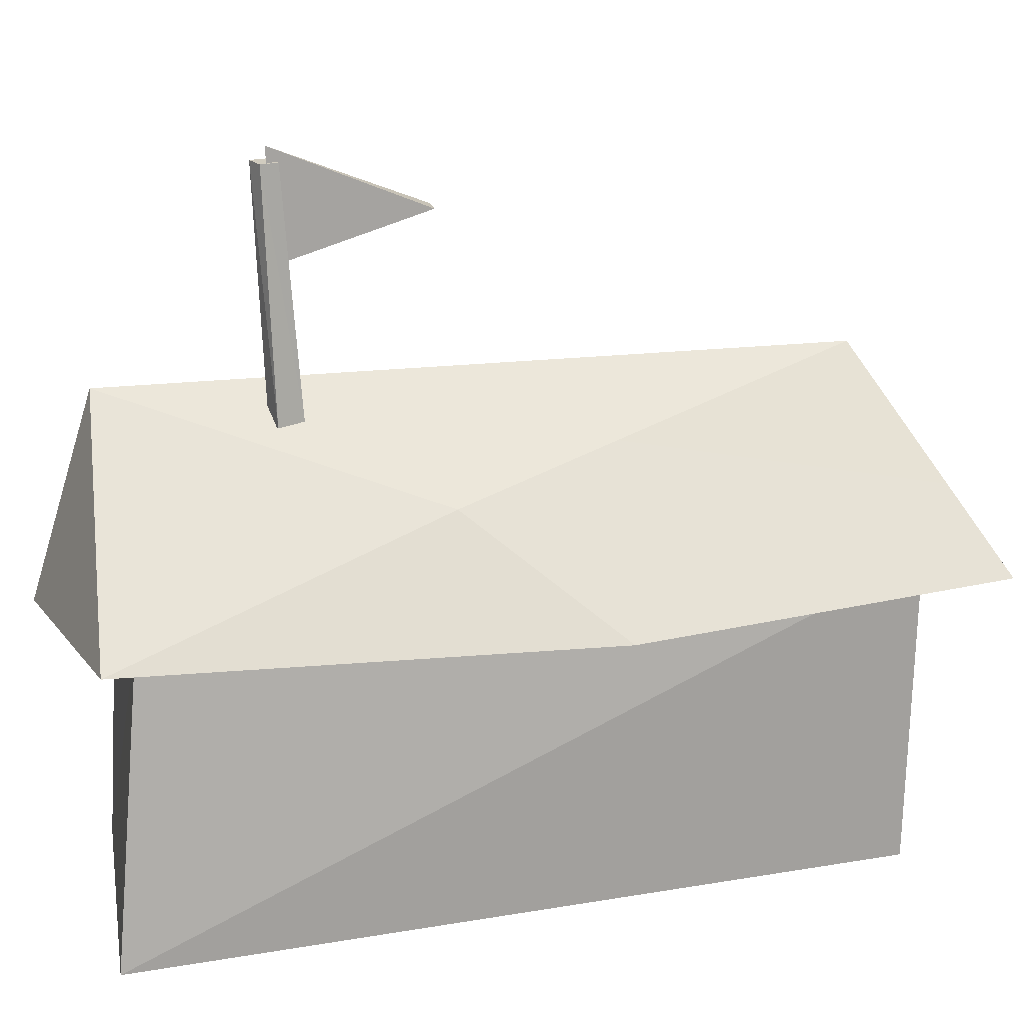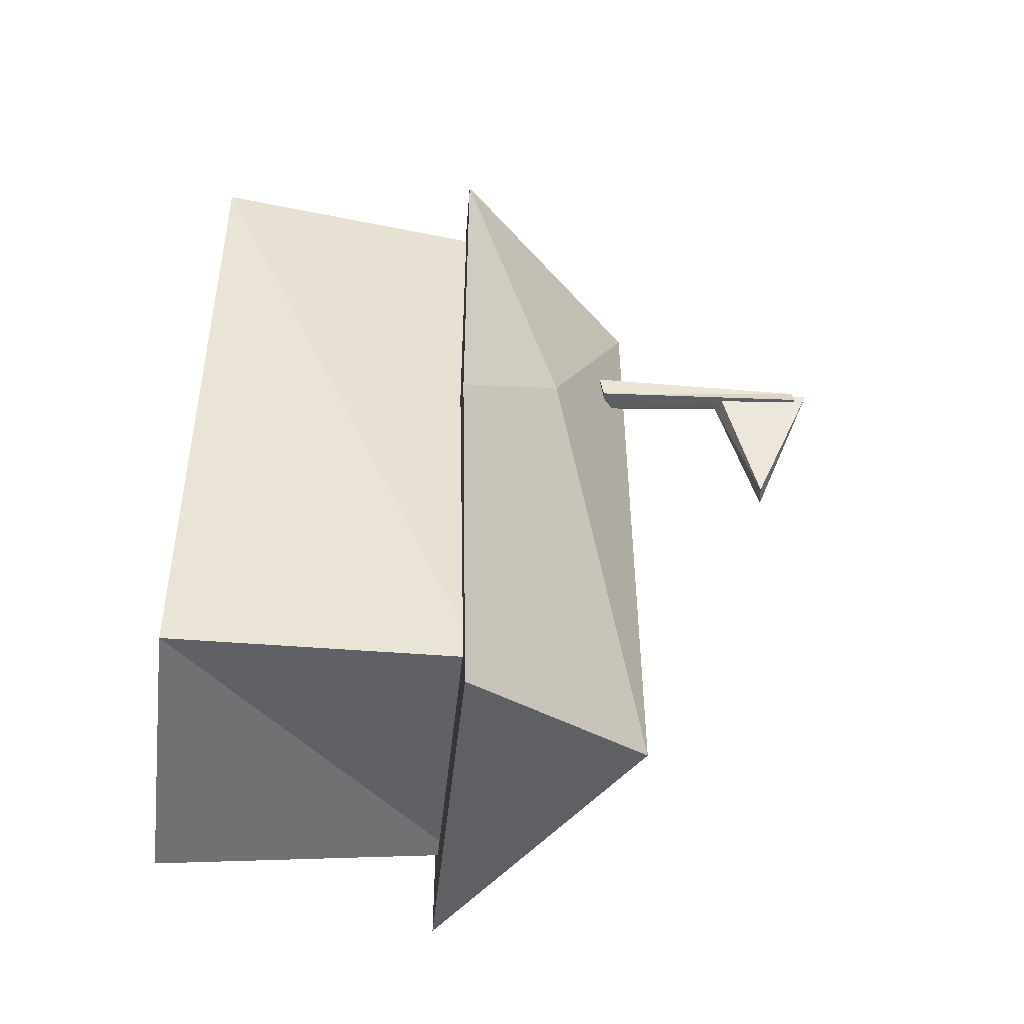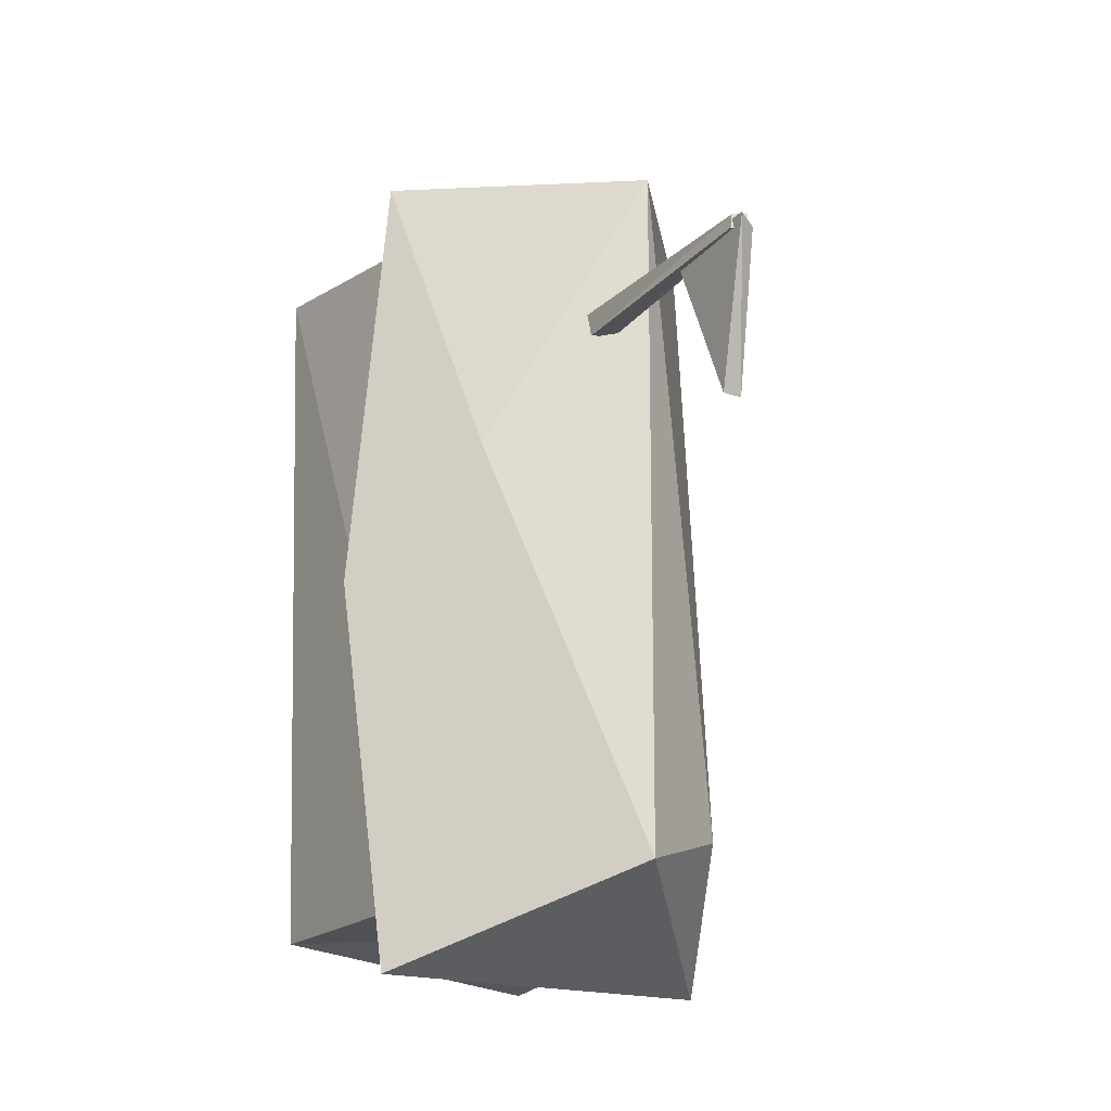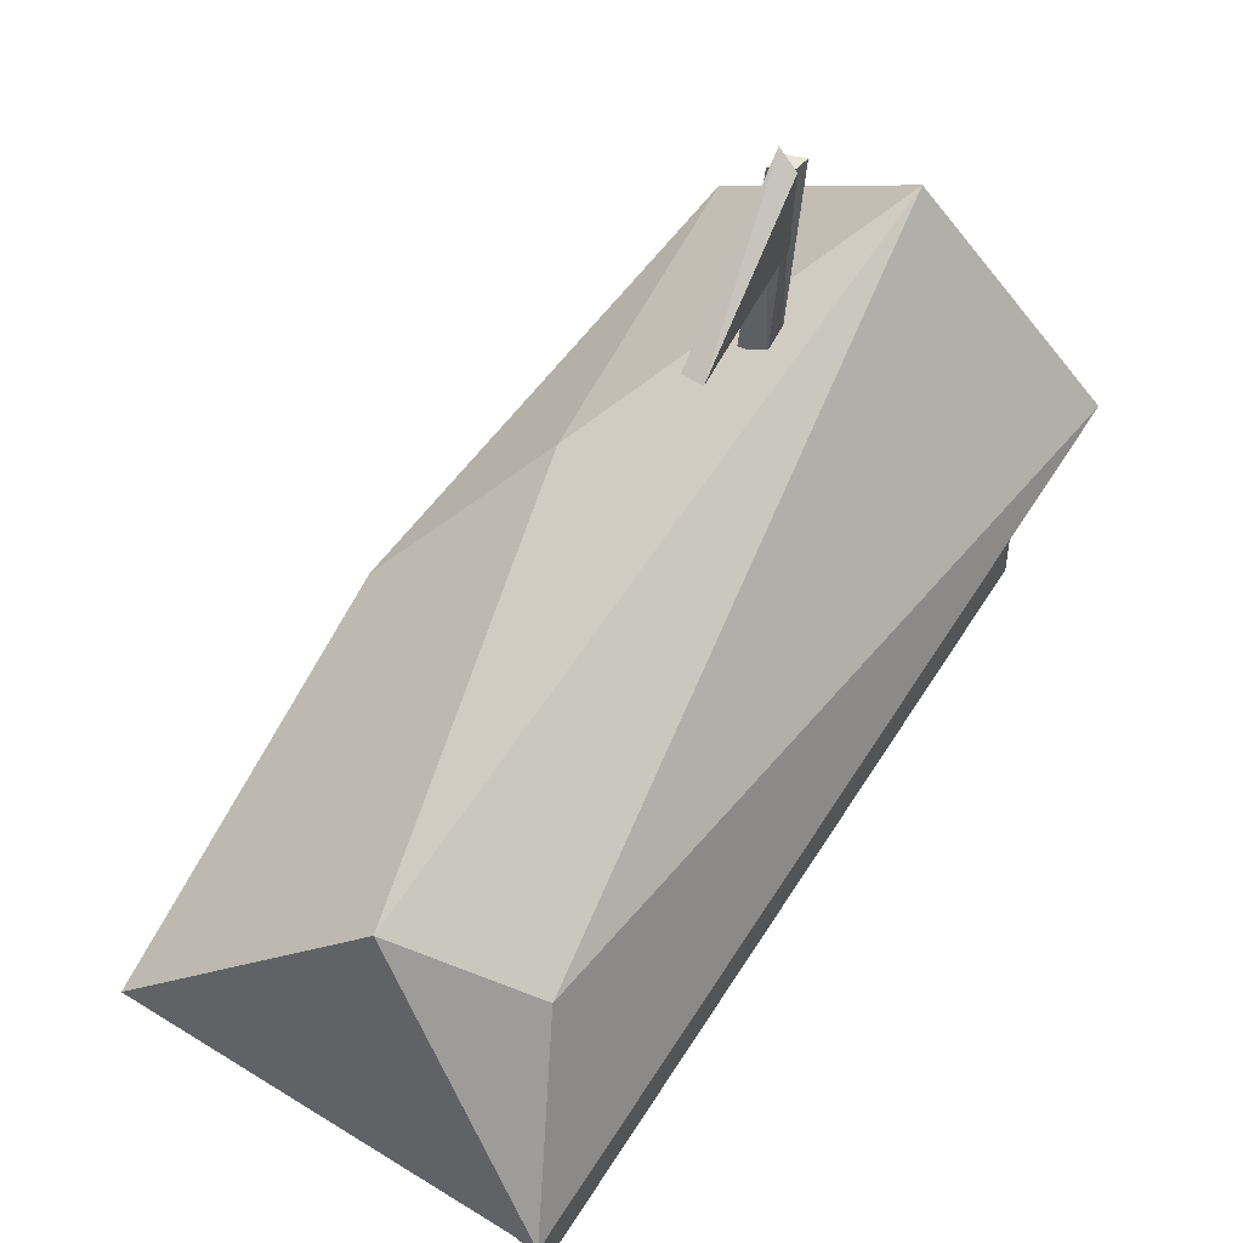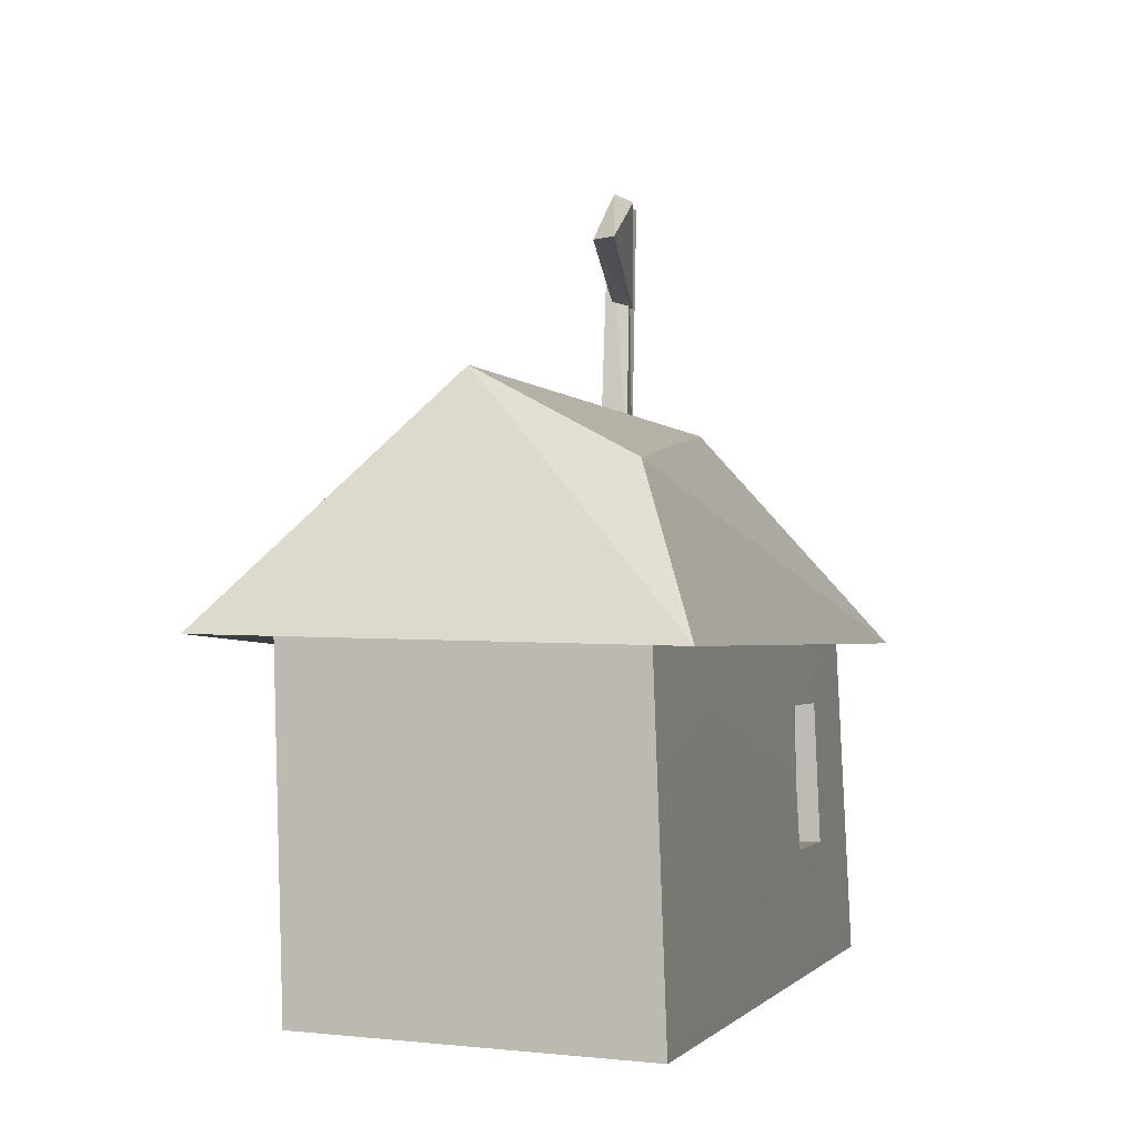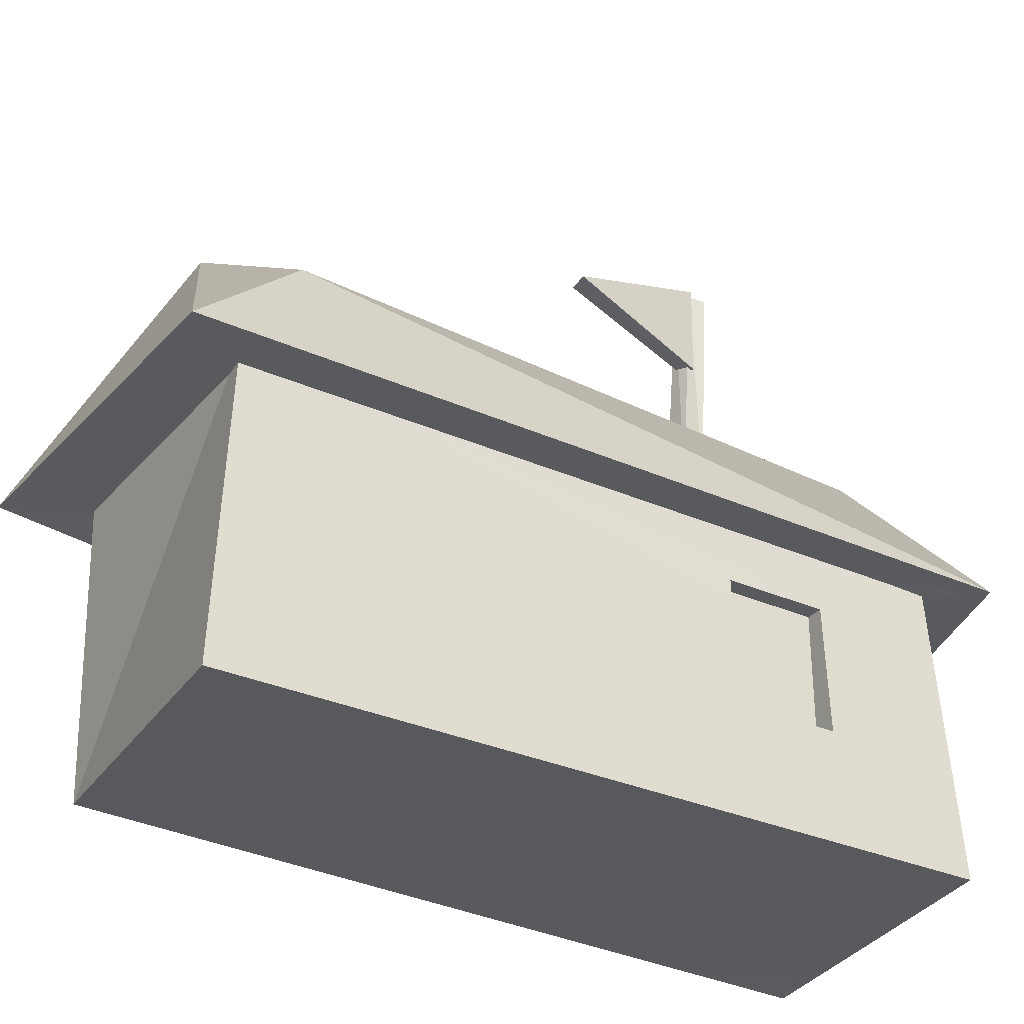
<metadata>
{"format":"obj","ext":"obj","renderer":"f3d","projection":"perspective","resolution":1024,"background":"white","views":[{"elev":16.0,"azim":73.5,"up":"+Y"},{"elev":-50.4,"azim":85.3,"up":"+Z"},{"elev":-21.1,"azim":147.0,"up":"+Z"},{"elev":65.9,"azim":-146.7,"up":"+Y"},{"elev":-1.5,"azim":-164.3,"up":"+Y"},{"elev":-31.6,"azim":-122.3,"up":"+Y"}]}
</metadata>
<code>
v -1.4 0.0189 2.896
v 0.9111 0.07955 -2.848
v -1.419 0.01065 -3.048
v 1.098 -1.945e-16 3.177
v -1.304 2.49 2.778
v 0.955 2.484 -2.902
v 0.9111 2.409 2.946
v -1.291 2.467 -2.89
v -1.4 0.0189 2.896
v 0.9111 2.409 2.946
v 1.098 -1.945e-16 3.177
v 1.098 -1.945e-16 3.177
v 0.955 2.484 -2.902
v 0.9111 0.07955 -2.848
v 0.9111 0.07955 -2.848
v -1.291 2.467 -2.89
v -1.419 0.01065 -3.048
v 0.9111 2.409 2.946
v -1.4 0.0189 2.896
v -1.304 2.49 2.778
v 0.955 2.484 -2.902
v 1.098 -1.945e-16 3.177
v 0.9111 2.409 2.946
v -1.291 2.467 -2.89
v 0.9111 0.07955 -2.848
v 0.955 2.484 -2.902
v -1.196 0.8841 0.977
v -1.196 0.8841 1.774
v -1.373 0.8841 1.774
v -1.378 0.8841 0.977
v -1.331 1.875 1.774
v -1.373 0.8841 1.774
v -1.196 0.8841 1.774
v -1.196 1.875 1.774
v -1.327 1.875 0.977
v -1.331 1.875 1.774
v -1.196 1.875 1.774
v -1.196 1.875 0.977
v -1.196 0.8841 1.774
v -1.196 0.8841 0.977
v -1.196 1.875 0.977
v -1.196 1.875 1.774
v -1.196 0.8841 0.977
v -1.378 0.8841 0.977
v -1.327 1.875 0.977
v -1.196 1.875 0.977
v -1.419 0.01065 -3.048
v -1.378 0.8841 0.977
v -1.4 0.0189 2.896
v -1.291 2.467 -2.89
v -1.373 0.8841 1.774
v -1.331 1.875 1.774
v -1.304 2.49 2.778
v -1.327 1.875 0.977
v -1.63 2.303 3.179
v 1.272 2.362 -3.491
v -1.656 2.294 -3.399
v 1.656 2.269 -0.4004
v -0.4723 2.295 3.491
v 1.348 2.284 3.244
v 1.272 2.362 -3.491
v -1.63 2.303 3.179
v -0.4723 2.295 3.491
v -0.2029 3.906 3.046
v 1.348 2.284 3.244
v 0.9079 3.128 0.6629
v 1.272 2.362 -3.491
v 1.656 2.269 -0.4004
v -0.1701 3.905 -2.728
v 1.272 2.362 -3.491
v -0.1701 3.905 -2.728
v -1.656 2.294 -3.399
v -1.63 2.303 3.179
v -1.105 3.381 -2.382
v -0.2029 3.906 3.046
v -0.1701 3.905 -2.728
v 0.9079 3.128 0.6629
v -0.2029 3.906 3.046
v -0.2029 3.906 3.046
v -1.105 3.381 -2.382
v -0.1701 3.905 -2.728
v -0.1701 3.905 -2.728
v -1.105 3.381 -2.382
v -1.656 2.294 -3.399
v -1.105 3.381 -2.382
v -1.63 2.303 3.179
v -1.656 2.294 -3.399
v -0.2029 3.906 3.046
v 0.9079 3.128 0.6629
v 1.348 2.284 3.244
v 0.9079 3.128 0.6629
v 1.656 2.269 -0.4004
v 1.348 2.284 3.244
v -0.2029 3.906 3.046
v -0.4723 2.295 3.491
v -1.63 2.303 3.179
v 0.01049 3.697 1.622
v 0.02807 3.654 1.819
v 0.2234 3.627 1.788
v 0.01049 3.697 1.622
v 0.03875 5.509 1.773
v 0.02807 3.654 1.819
v 0.02807 3.654 1.819
v 0.01401 5.499 1.902
v 0.2234 3.627 1.788
v 0.2234 3.627 1.788
v 0.1572 5.485 1.855
v 0.2071 3.659 1.592
v 0.2071 3.659 1.592
v 0.181 5.496 1.727
v 0.01049 3.697 1.622
v 0.01049 3.697 1.622
v 0.2234 3.627 1.788
v 0.2071 3.659 1.592
v 0.02807 3.654 1.819
v 0.03875 5.509 1.773
v 0.01401 5.499 1.902
v 0.2234 3.627 1.788
v 0.01401 5.499 1.902
v 0.1572 5.485 1.855
v 0.2071 3.659 1.592
v 0.1572 5.485 1.855
v 0.181 5.496 1.727
v 0.01049 3.697 1.622
v 0.181 5.496 1.727
v 0.03875 5.509 1.773
v 0.01401 5.499 1.902
v 0.03875 5.509 1.773
v 0.1572 5.485 1.855
v 0.181 5.496 1.727
v -0.01655 5.095 0.5701
v 0.1568 4.772 1.788
v 0.1597 5.613 1.816
v 0.001459 4.754 1.754
v -0.1683 5.112 0.5642
v 0.002953 5.539 1.767
v -0.01655 5.095 0.5701
v -0.1683 5.112 0.5642
v 0.001459 4.754 1.754
v 0.1568 4.772 1.788
v 0.001459 4.754 1.754
v 0.002953 5.539 1.767
v 0.1597 5.613 1.816
v 0.002953 5.539 1.767
v -0.1683 5.112 0.5642
v -0.01655 5.095 0.5701
v 0.001459 4.754 1.754
v 0.1568 4.772 1.788
v 0.1568 4.772 1.788
v 0.002953 5.539 1.767
v 0.1597 5.613 1.816
v 0.1597 5.613 1.816
v -0.1683 5.112 0.5642
v -0.01655 5.095 0.5701
g House_5_BLUE
f 3 2 1
f 4 1 2
f 7 6 5
f 8 5 6
f 11 10 9
f 14 13 12
f 17 16 15
f 20 19 18
f 23 22 21
f 26 25 24
f 29 28 27
f 30 29 27
f 33 32 31
f 34 33 31
f 37 36 35
f 38 37 35
f 41 40 39
f 42 41 39
f 45 44 43
f 46 45 43
f 49 48 47
f 50 47 48
f 51 48 49
f 52 51 49
f 53 52 49
f 52 53 54
f 53 50 54
f 54 50 48
f 57 56 55
f 59 55 58
f 60 59 58
f 62 61 58
f 65 64 63
f 68 67 66
f 69 66 67
f 72 71 70
f 75 74 73
f 78 77 76
f 81 80 79
f 84 83 82
f 87 86 85
f 90 89 88
f 93 92 91
f 96 95 94
f 99 98 97
f 102 101 100
f 105 104 103
f 108 107 106
f 111 110 109
f 114 113 112
f 117 116 115
f 120 119 118
f 123 122 121
f 126 125 124
f 129 128 127
f 130 128 129
f 133 132 131
f 136 135 134
f 139 138 137
f 142 141 140
f 145 144 143
f 148 147 146
f 151 150 149
f 154 153 152

</code>
